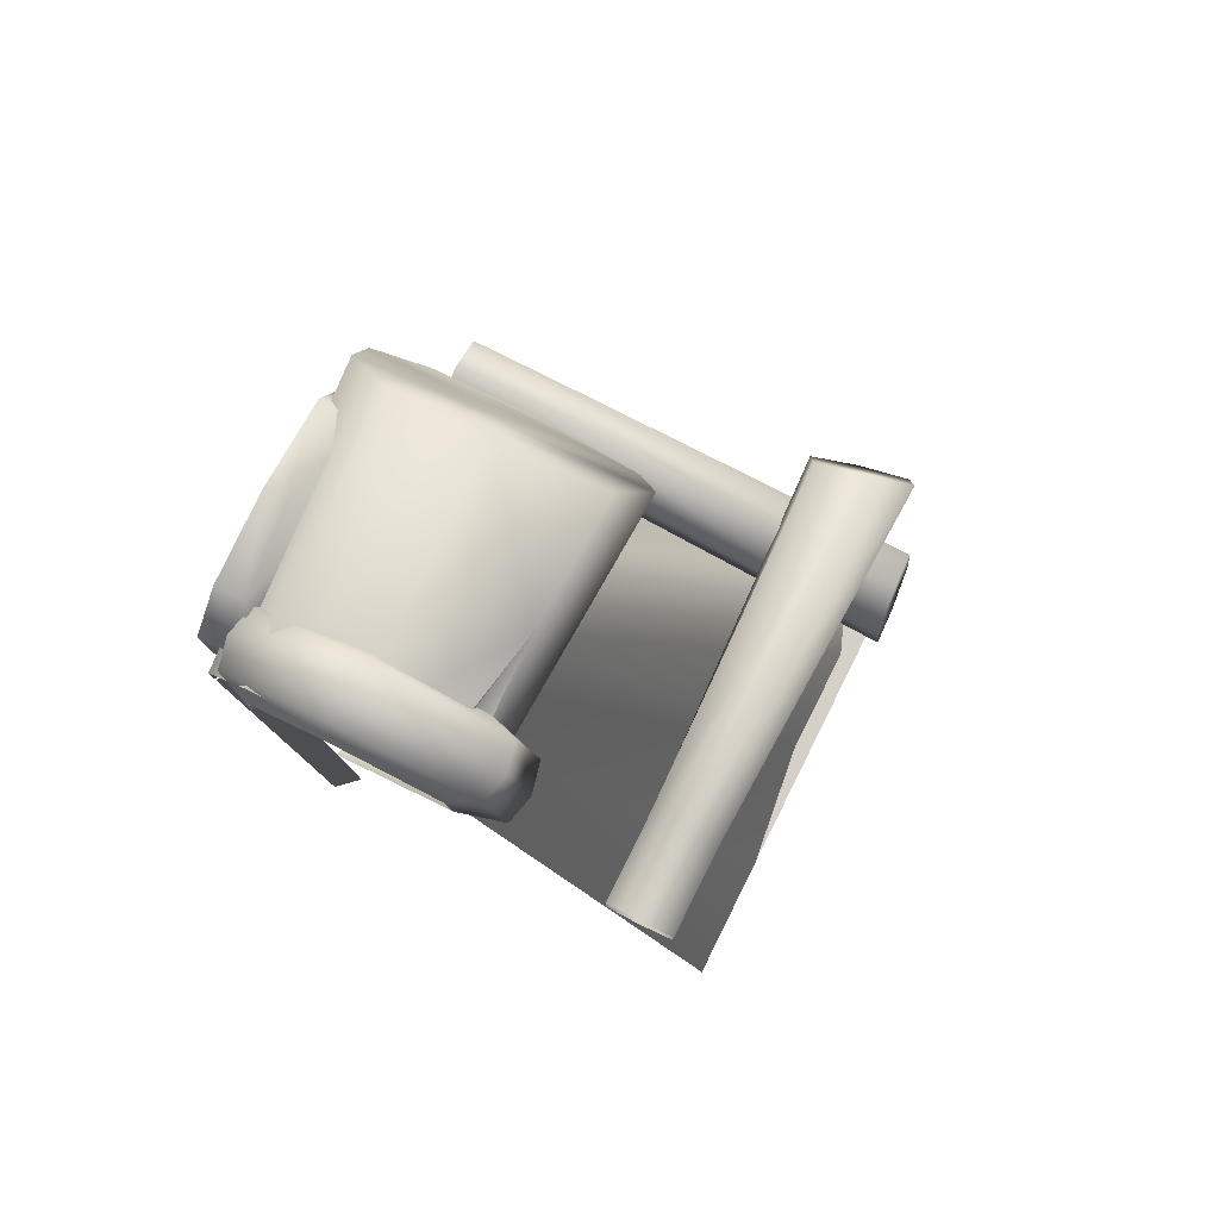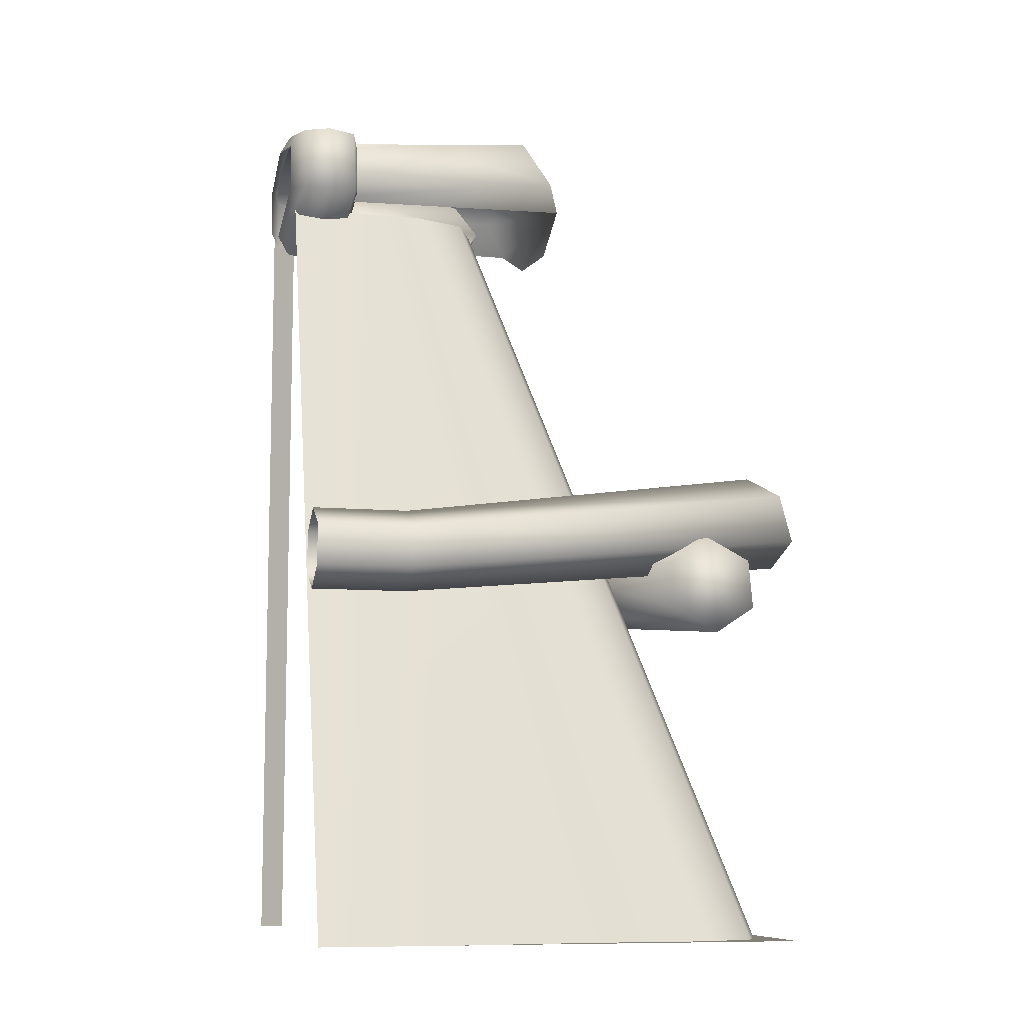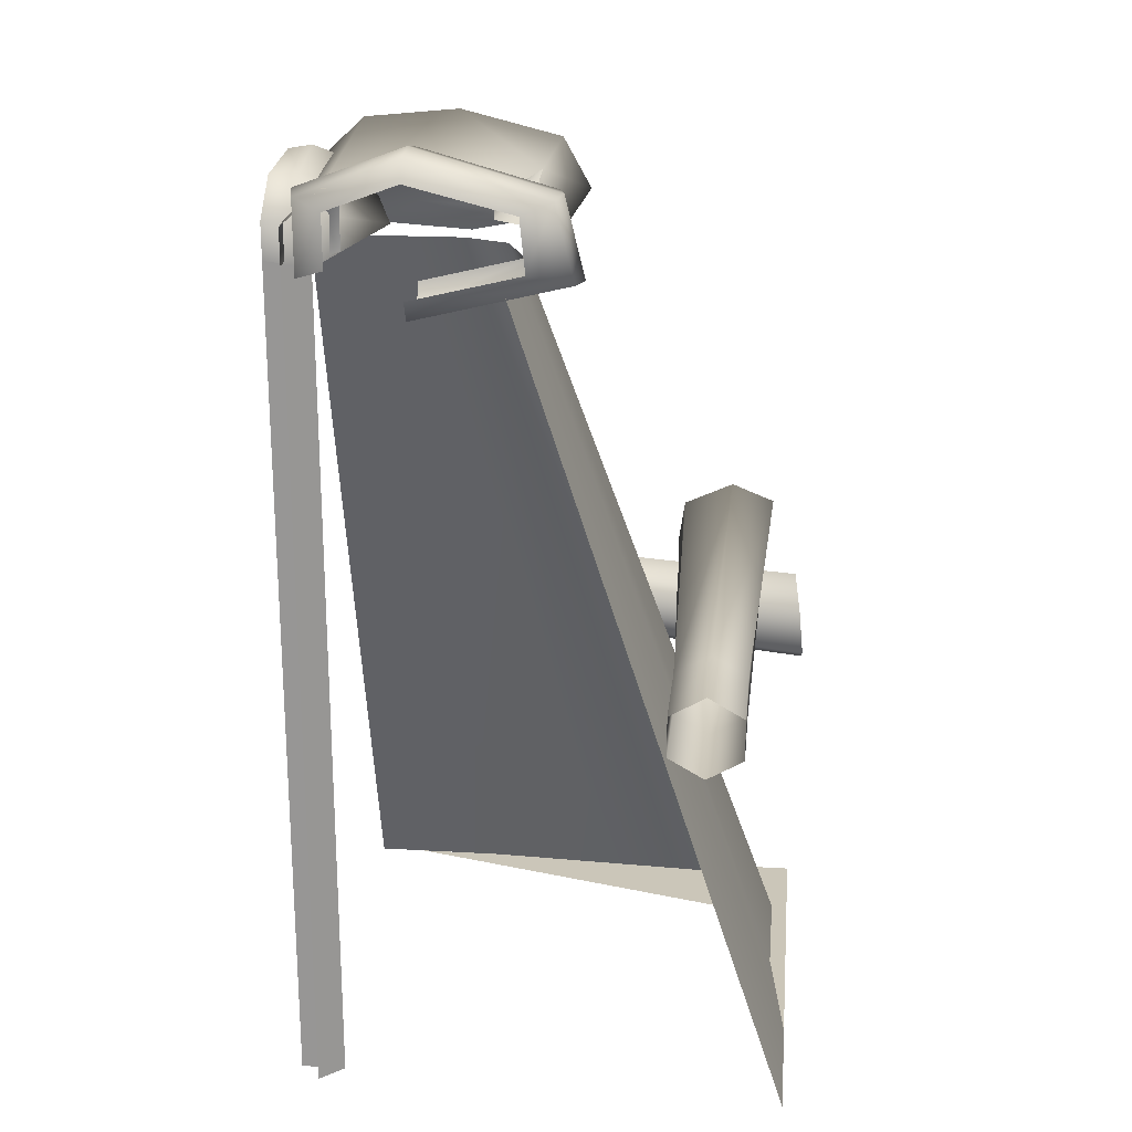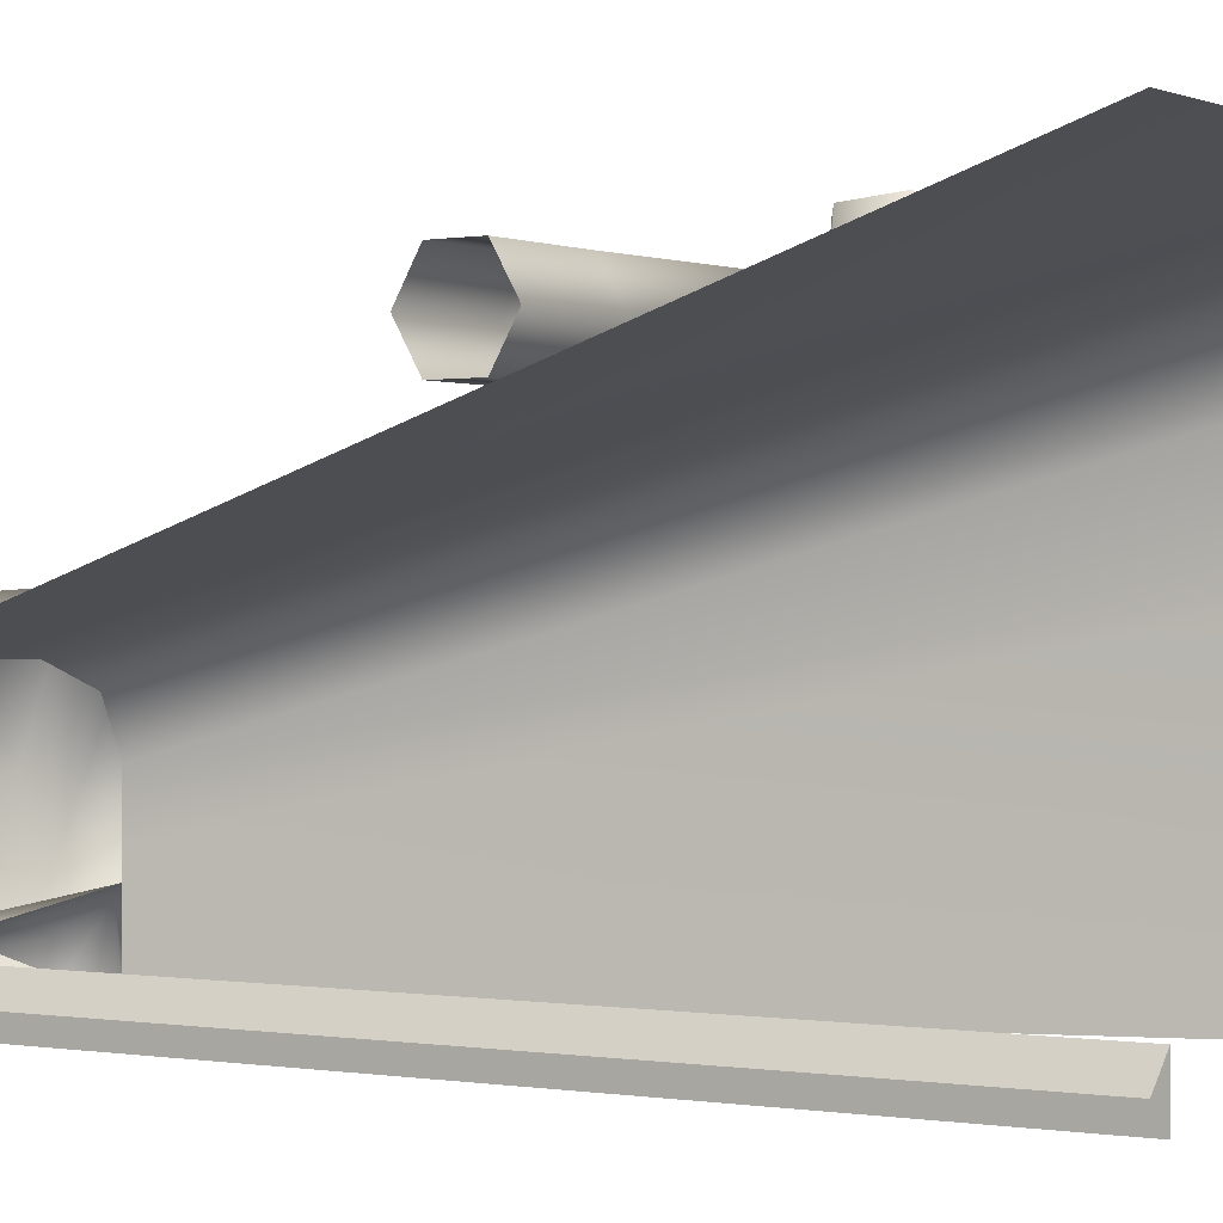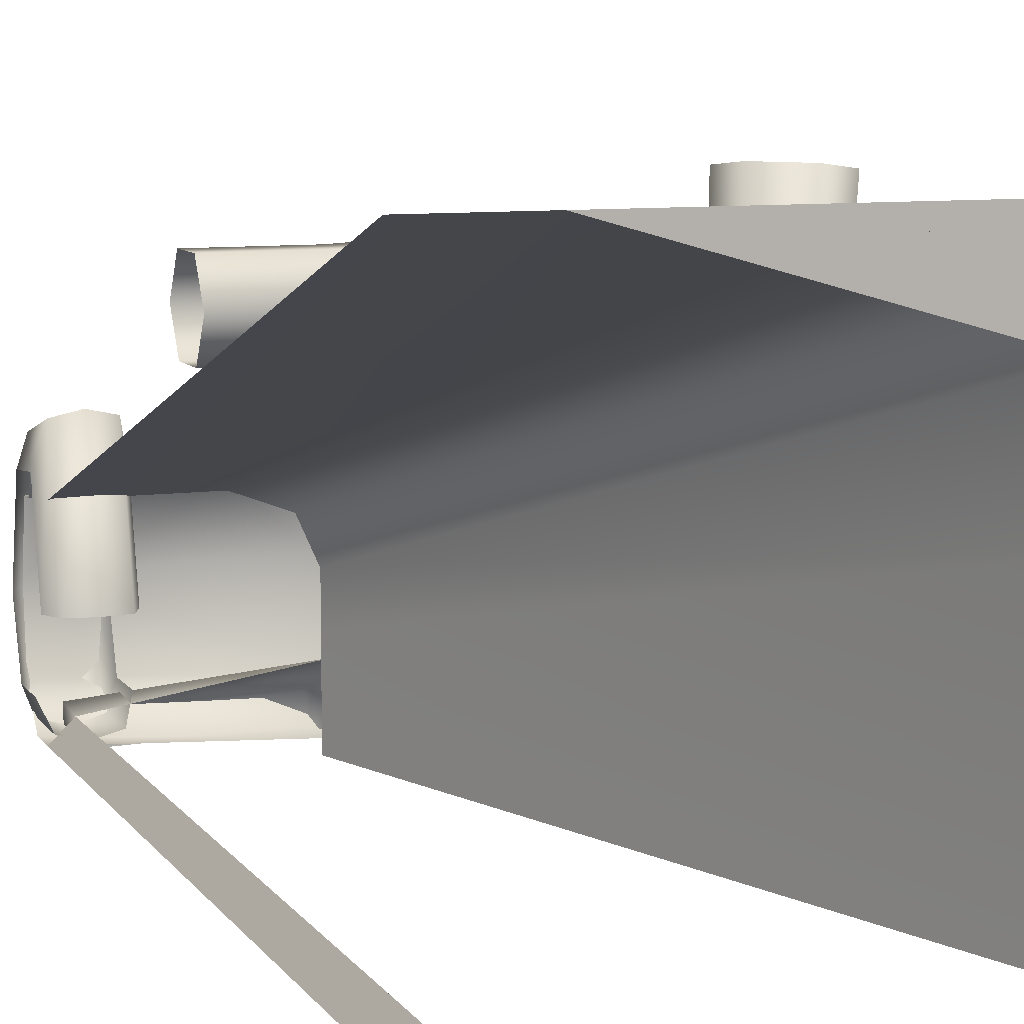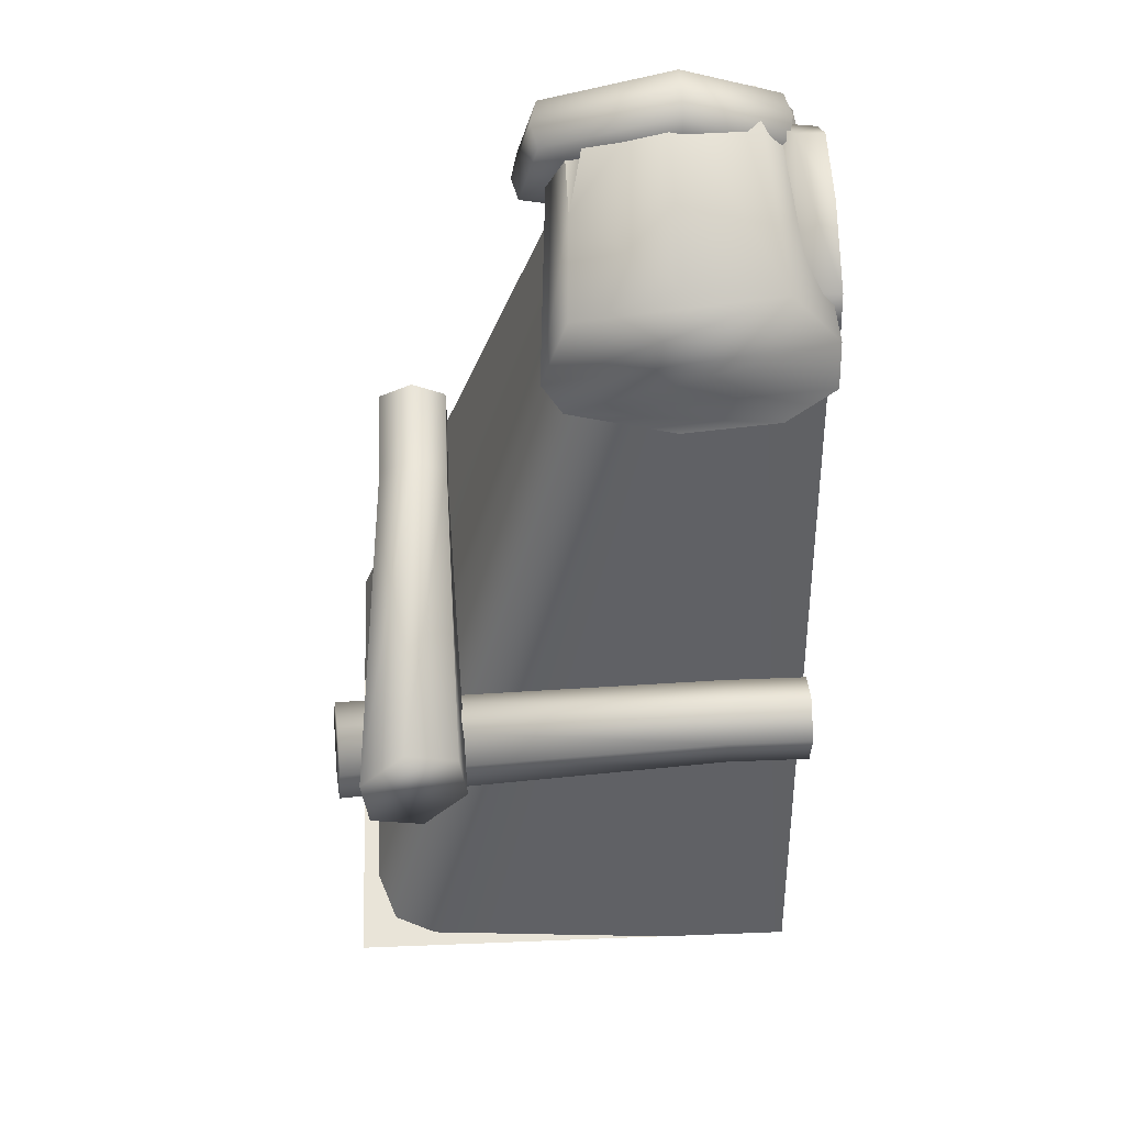
<metadata>
{"format":"obj","ext":"obj","renderer":"f3d","projection":"perspective","resolution":1024,"background":"white","views":[{"elev":79.9,"azim":-63.4,"up":"+Y"},{"elev":-9.1,"azim":-13.7,"up":"+Y"},{"elev":21.0,"azim":-84.1,"up":"+Y"},{"elev":-0.1,"azim":-55.9,"up":"+Z"},{"elev":9.0,"azim":-20.7,"up":"+Z"},{"elev":60.1,"azim":87.7,"up":"+Y"}]}
</metadata>
<code>
g desert_wall_C
v -0.2139 1.855 -0.01464
v -0.5035 1.808 -0.01336
v -0.5035 1.819 -0.06937
v -0.5035 1.855 -0.06993
v -0.2139 1.855 -0.01464
v -0.5035 1.819 -0.06937
v -0.4596 -1.191e-06 -0.5035
v -0.4596 1.724 -0.5035
v -0.4596 1.712 -0.4118
v -0.4596 -1.575e-06 -0.4118
v -0.5035 -1.344e-06 -0.4596
v -0.4596 -1.575e-06 -0.4118
v -0.4596 1.712 -0.4118
v -0.5035 1.724 -0.4596
v 0.3294 0.9078 -0.3255
v 0.3239 0.8479 0.4938
v 0.2378 0.7927 0.5056
v 0.254 0.8642 -0.3255
v 0.3294 0.9078 -0.5035
v 0.2432 0.6902 0.5153
v 0.254 0.8642 -0.5035
v 0.254 0.7772 -0.3255
v 0.3348 0.643 0.5132
v 0.254 0.7772 -0.5035
v 0.3294 0.7337 -0.3255
v 0.3294 0.7337 -0.5035
v 0.4955 0.862 0.2213
v -0.3002 0.7337 0.3294
v 0.5357 0.8102 0.3153
v -0.3002 0.7772 0.254
v -0.5035 0.7337 0.3294
v 0.4634 0.96 0.2354
v -0.5035 0.7772 0.254
v -0.3002 0.8642 0.254
v 0.4714 1.006 0.3435
v -0.5035 0.8642 0.254
v -0.3002 0.9078 0.3294
v -0.5035 0.9078 0.3294
v 0.5115 0.9544 0.4374
v -0.3002 0.9078 0.3294
v 0.4714 1.006 0.3435
v -0.3002 0.8642 0.4047
v -0.5035 0.9078 0.3294
v -0.5035 0.8642 0.4047
v 0.5437 0.8564 0.4233
v -0.3002 0.7772 0.4047
v -0.5035 0.7772 0.4047
v -0.3002 0.7337 0.3294
v 0.5357 0.8102 0.3153
v -0.5035 0.7337 0.3294
v 0.4047 0.8642 -0.5035
v 0.3294 0.9078 -0.3255
v 0.3294 0.9078 -0.5035
v 0.4047 0.8642 -0.3255
v 0.3239 0.8479 0.4938
v 0.4047 0.7772 -0.5035
v 0.4155 0.8008 0.4917
v 0.4047 0.7772 -0.3255
v 0.3294 0.7337 -0.5035
v 0.421 0.6983 0.5014
v 0.3294 0.7337 -0.3255
v 0.3348 0.643 0.5132
v 0.4955 0.862 0.2213
v 0.5357 0.8102 0.3153
v 0.5437 0.8564 0.4233
v 0.5115 0.9544 0.4374
v 0.4634 0.96 0.2354
v 0.4714 1.006 0.3435
v 0.4155 0.8008 0.4917
v 0.421 0.6983 0.5014
v 0.3348 0.643 0.5132
v 0.3239 0.8479 0.4938
v 0.2432 0.6902 0.5153
v 0.2378 0.7927 0.5056
v 0.007881 1.752 -0.3728
v -0.01796 1.7 -0.5035
v -0.02623 1.703 -0.3441
v 0.01624 1.745 -0.5035
v -0.02739 1.838 -0.5035
v -0.03563 1.836 -0.4252
v -0.2057 1.892 -0.4571
v -0.2087 1.884 -0.5035
v -0.2087 1.884 -0.5035
v -0.2057 1.892 -0.4571
v -0.3778 1.871 -0.4454
v -0.3809 1.867 -0.5035
v -0.4596 1.796 -0.5035
v -0.4563 1.814 -0.4082
v -0.4596 1.712 -0.4118
v -0.4596 1.724 -0.5035
v -0.4563 1.814 -0.4082
v -0.02623 1.703 -0.3441
v -0.4596 1.712 -0.4118
v 0.007881 1.752 -0.3728
v -0.3778 1.871 -0.4454
v -0.03563 1.836 -0.4252
v -0.2057 1.892 -0.4571
v 0.09534 1.759 0.04962
v 0.122 1.703 0.008972
v -0.5035 1.7 -0.01797
v -0.5035 1.745 0.01624
v -0.2139 1.855 -0.01464
v -0.5035 1.808 -0.01336
v 0.04111 1.872 -0.002229
v 0.0143 1.928 -0.2049
v -0.5035 1.884 -0.2084
v -0.5035 1.855 -0.06993
v -0.5035 1.796 -0.4596
v 0.02414 1.907 -0.4003
v -0.5035 1.867 -0.3809
v 0.0656 1.821 -0.4939
v 0.1078 1.733 -0.4939
v -0.5035 1.724 -0.4596
v -0.5035 1.884 -0.2084
v -0.5035 1.867 -0.3809
v 0.02414 1.907 -0.4003
v 0.0143 1.928 -0.2049
v 0.02414 1.907 -0.4003
v 0.04111 1.872 -0.002229
v 0.0143 1.928 -0.2049
v 0.09534 1.759 0.04962
v 0.0656 1.821 -0.4939
v 0.122 1.703 0.008972
v 0.1078 1.733 -0.4939
v 0.137 1.672 -0.3966
v 0.144 1.657 -0.2041
v -0.4382 1.855 -0.4492
v -0.4382 1.935 -0.2331
v -0.4968 1.925 -0.2331
v -0.4968 1.85 -0.436
v -0.4382 1.696 -0.4492
v -0.5211 1.882 -0.2331
v -0.4968 1.701 -0.436
v -0.5211 1.829 -0.3777
v -0.5211 1.722 -0.3777
v -0.3614 1.829 -0.3777
v -0.3614 1.882 -0.2331
v -0.3797 1.925 -0.2331
v -0.3797 1.85 -0.436
v -0.3614 1.722 -0.3777
v -0.4382 1.935 -0.2331
v -0.3797 1.701 -0.436
v -0.4382 1.855 -0.4492
v -0.4382 1.696 -0.4492
v -0.4968 1.925 -0.2331
v -0.5211 1.829 -0.02239
v -0.5211 1.882 -0.2331
v -0.4968 1.85 0.03592
v -0.4382 1.935 -0.2331
v -0.5211 1.722 -0.01168
v -0.4382 1.855 0.04918
v -0.4968 1.701 0.07558
v -0.4382 1.696 0.08884
v -0.3797 1.925 -0.2331
v -0.4382 1.855 0.04918
v -0.4382 1.935 -0.2331
v -0.3797 1.85 0.03592
v -0.3614 1.882 -0.2331
v -0.4382 1.696 0.08884
v -0.3614 1.829 -0.02239
v -0.3797 1.701 0.07558
v -0.3614 1.722 -0.01168
v -0.4382 1.696 0.08884
v -0.4382 1.616 -0.2331
v -0.4968 1.626 -0.2331
v -0.4968 1.701 0.07558
v -0.5211 1.669 -0.2331
v -0.5211 1.722 -0.01168
v -0.3614 1.722 -0.01168
v -0.3614 1.669 -0.2331
v -0.3797 1.626 -0.2331
v -0.3797 1.701 0.07558
v -0.4382 1.616 -0.2331
v -0.4382 1.696 0.08884
v 0.5035 -6.486e-07 0.5035
v -0.2909 -6.486e-07 0.5035
v 0.304 -5.101e-07 0.3332
v 0.5035 -4.978e-07 -0.4041
v -0.09465 1.685 -0.09617
v -0.05296 1.685 -0.1897
v 0.4708 -1.103e-06 0.3317
v 0.4291 -1.116e-06 0.4253
v -0.2086 1.685 -0.05296
v 0.3152 -1.127e-06 0.4685
v 0.0641 -1.1e-06 0.4684
v -0.3069 1.685 -0.05296
v -0.2197 -1.065e-06 0.5035
v -0.4052 1.685 -0.05296
v -0.5035 -1.039e-06 0.5035
v -0.5035 1.685 -0.05296
v -0.05296 1.685 -0.1897
v 0.4861 -1.043e-06 0.07664
v 0.4708 -1.103e-06 0.3317
v -0.05296 1.685 -0.2943
v 0.5035 -9.911e-07 -0.2134
v -0.05296 1.685 -0.3989
v 0.5035 -9.389e-07 -0.5035
v -0.05296 1.685 -0.5035
g desert_wall_C_0
f 3 2 1
f 6 5 4
f 9 8 7
f 10 9 7
f 13 12 11
f 14 13 11
f 17 16 15
f 18 17 15
f 18 15 19
f 20 17 18
f 21 18 19
f 22 20 18
f 22 18 21
f 23 20 22
f 24 22 21
f 25 23 22
f 25 22 24
f 26 25 24
f 29 28 27
f 28 30 27
f 30 28 31
f 27 30 32
f 33 30 31
f 30 34 32
f 34 30 33
f 32 34 35
f 36 34 33
f 34 37 35
f 37 34 36
f 38 37 36
f 41 40 39
f 40 42 39
f 42 40 43
f 44 42 43
f 39 42 45
f 46 42 44
f 42 46 45
f 47 46 44
f 45 46 48
f 48 46 47
f 49 45 48
f 50 48 47
f 53 52 51
f 52 54 51
f 52 55 54
f 51 54 56
f 55 57 54
f 54 58 56
f 54 57 58
f 56 58 59
f 57 60 58
f 58 61 59
f 60 62 58
f 62 61 58
f 65 64 63
f 63 66 65
f 63 67 66
f 67 68 66
f 71 70 69
f 69 72 71
f 72 73 71
f 72 74 73
f 77 76 75
f 76 78 75
f 75 78 79
f 80 75 79
f 81 80 79
f 82 81 79
f 85 84 83
f 86 85 83
f 85 86 87
f 88 85 87
f 89 88 87
f 90 89 87
f 93 92 91
f 92 94 91
f 91 94 95
f 94 96 95
f 96 97 95
f 100 99 98
f 101 100 98
f 98 102 101
f 102 103 101
f 104 102 98
f 105 102 104
f 102 105 106
f 107 102 106
f 110 109 108
f 109 111 108
f 111 112 108
f 112 113 108
f 116 115 114
f 117 116 114
f 120 119 118
f 119 121 118
f 121 122 118
f 121 123 122
f 123 124 122
f 125 124 123
f 126 125 123
f 129 128 127
f 130 129 127
f 130 127 131
f 132 129 130
f 133 130 131
f 134 132 130
f 134 130 133
f 135 134 133
f 138 137 136
f 139 138 136
f 139 136 140
f 141 138 139
f 142 139 140
f 143 141 139
f 143 139 142
f 144 143 142
f 147 146 145
f 146 148 145
f 145 148 149
f 146 150 148
f 148 151 149
f 150 152 148
f 148 152 151
f 152 153 151
f 156 155 154
f 155 157 154
f 154 157 158
f 155 159 157
f 157 160 158
f 159 161 157
f 157 161 160
f 161 162 160
f 165 164 163
f 166 165 163
f 167 165 166
f 168 167 166
f 171 170 169
f 172 171 169
f 173 171 172
f 174 173 172
f 177 176 175
f 178 177 175
f 181 180 179
f 182 181 179
f 182 179 183
f 184 182 183
f 184 183 185
f 183 186 185
f 185 186 187
f 186 188 187
f 189 187 188
f 190 189 188
f 193 192 191
f 192 194 191
f 192 195 194
f 195 196 194
f 196 195 197
f 198 196 197

</code>
